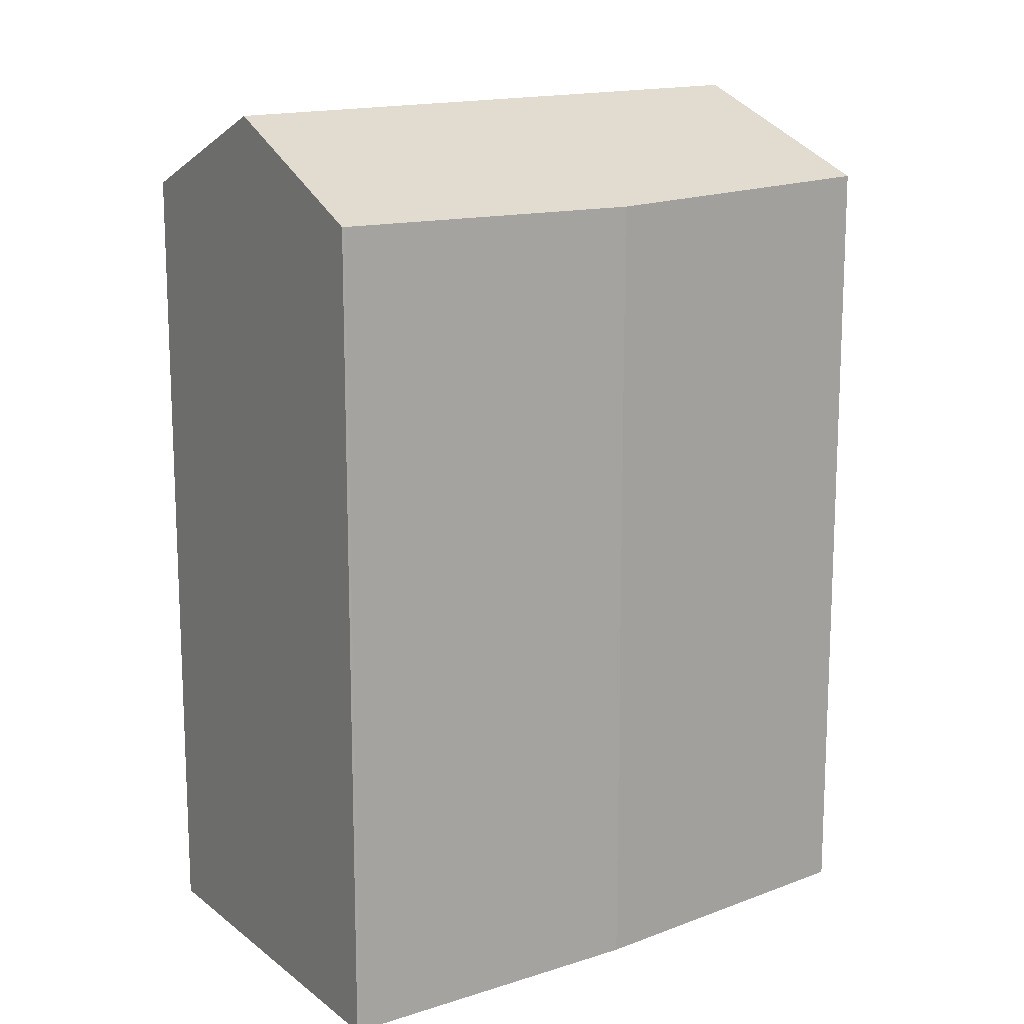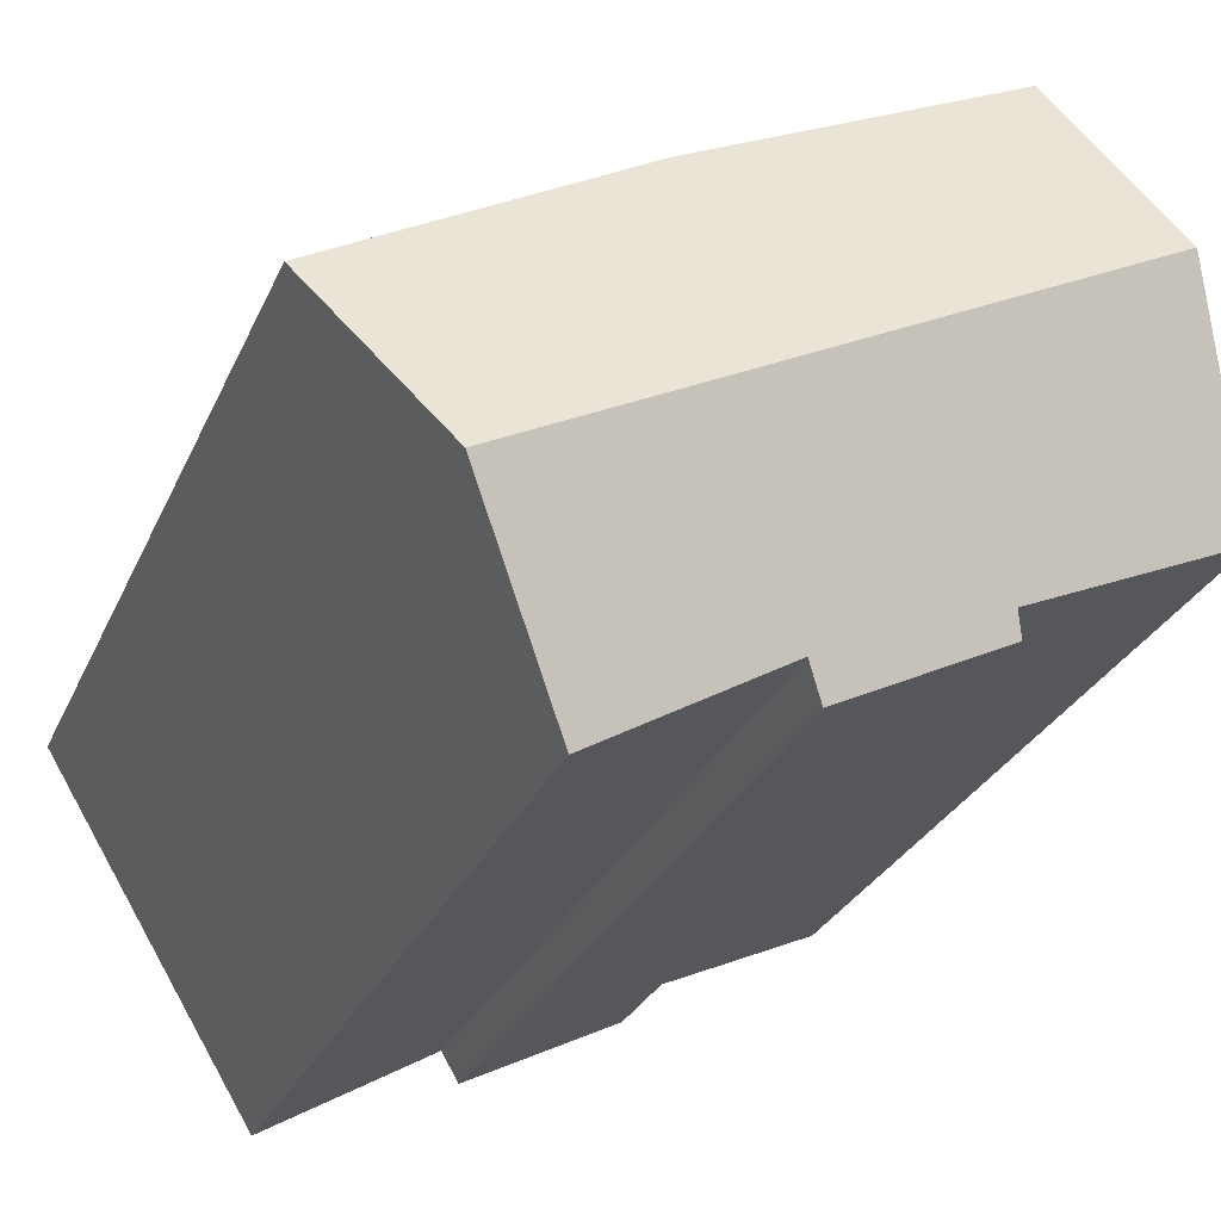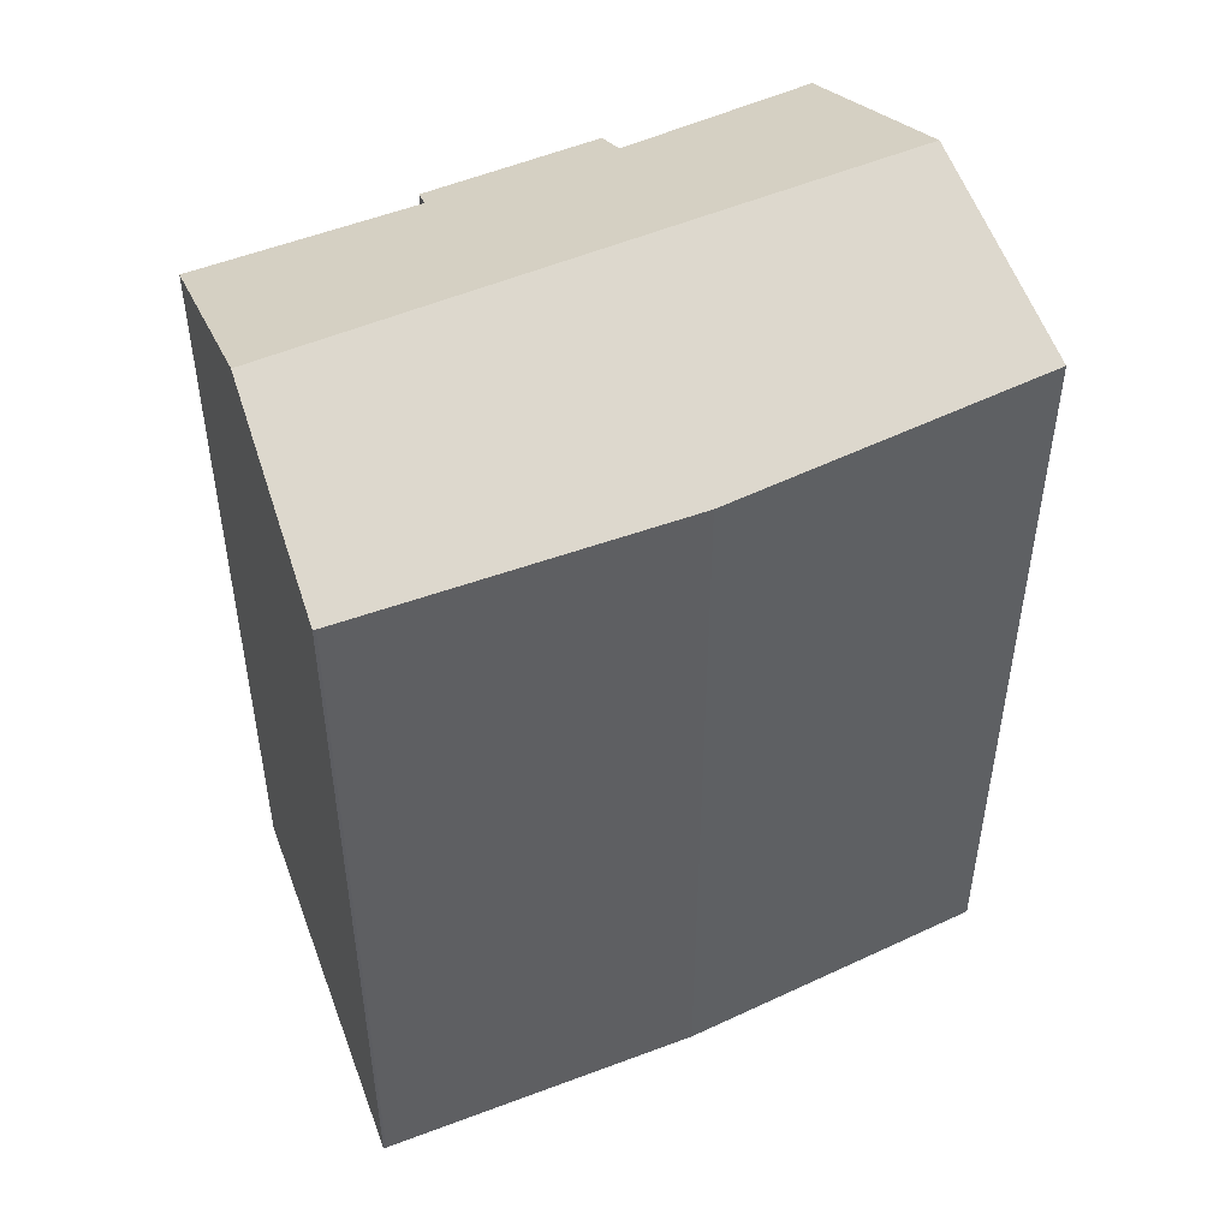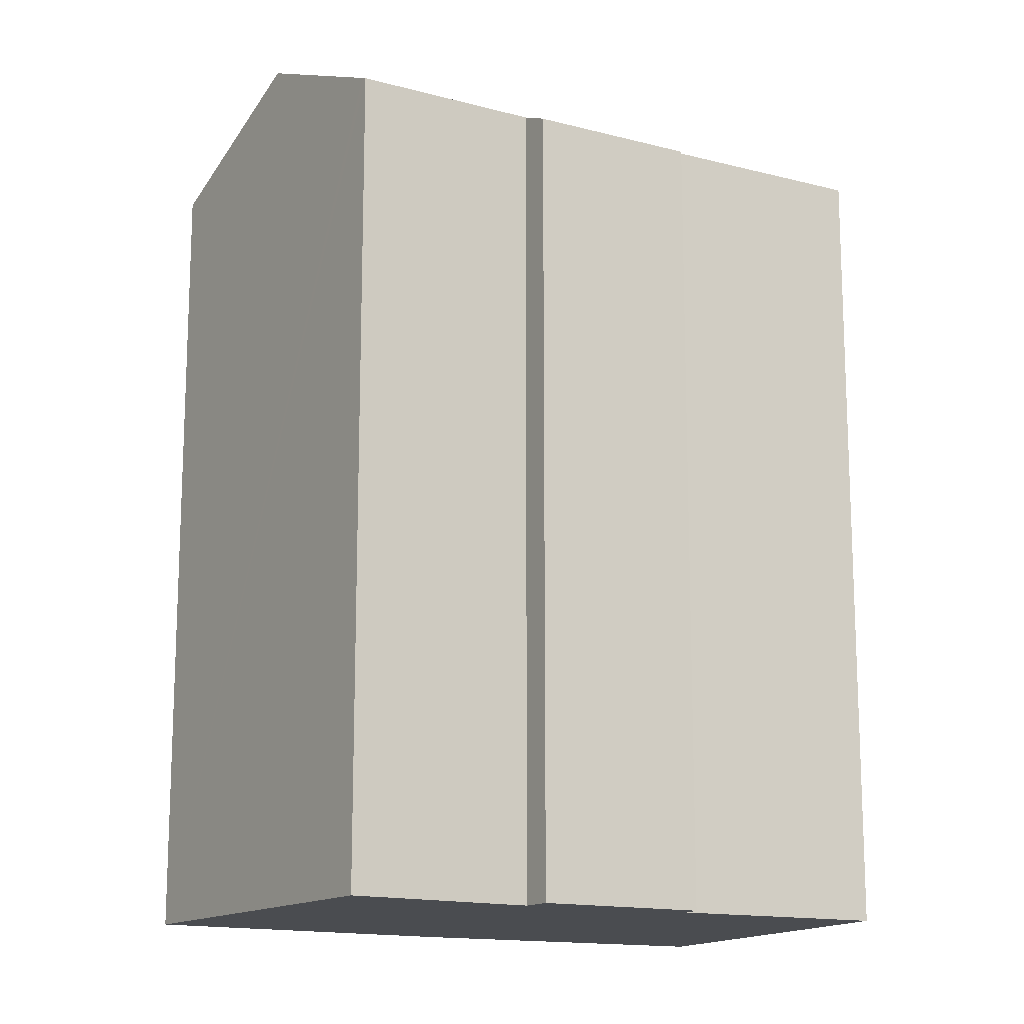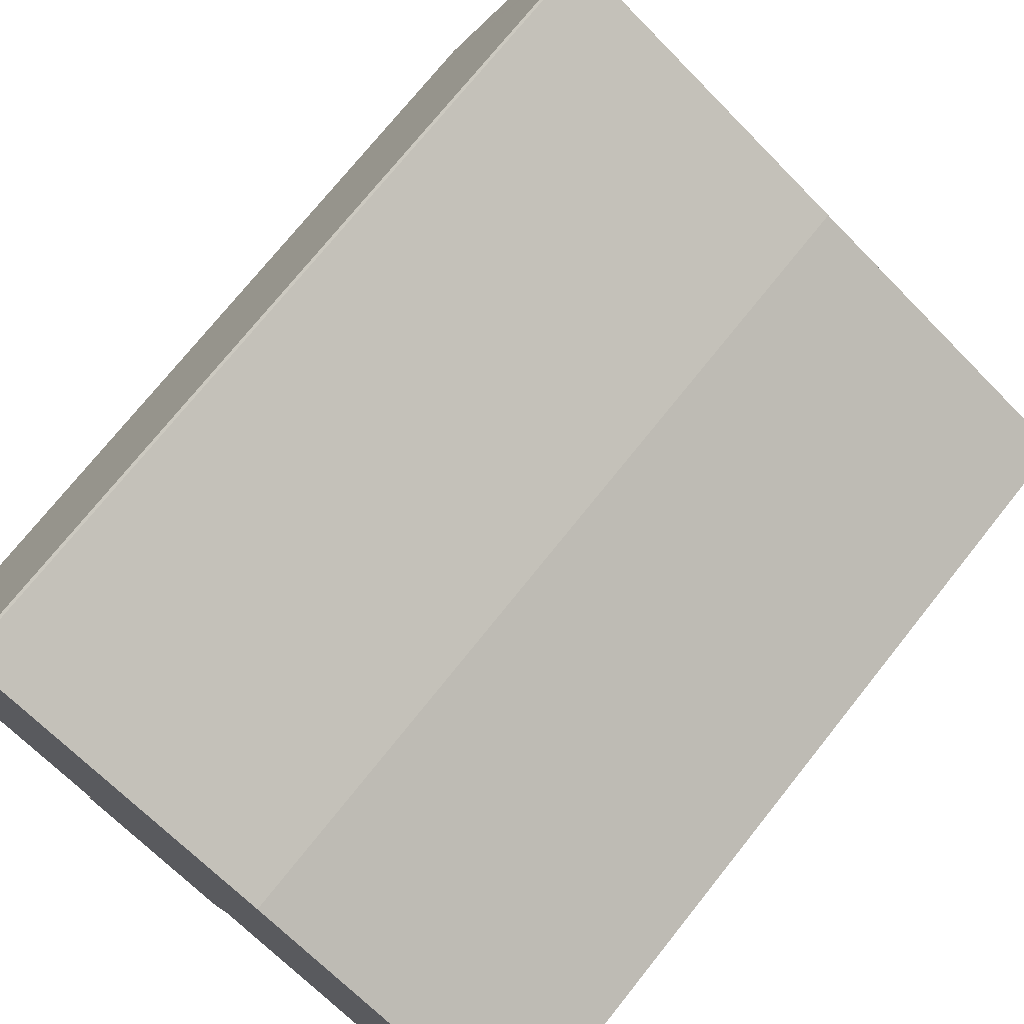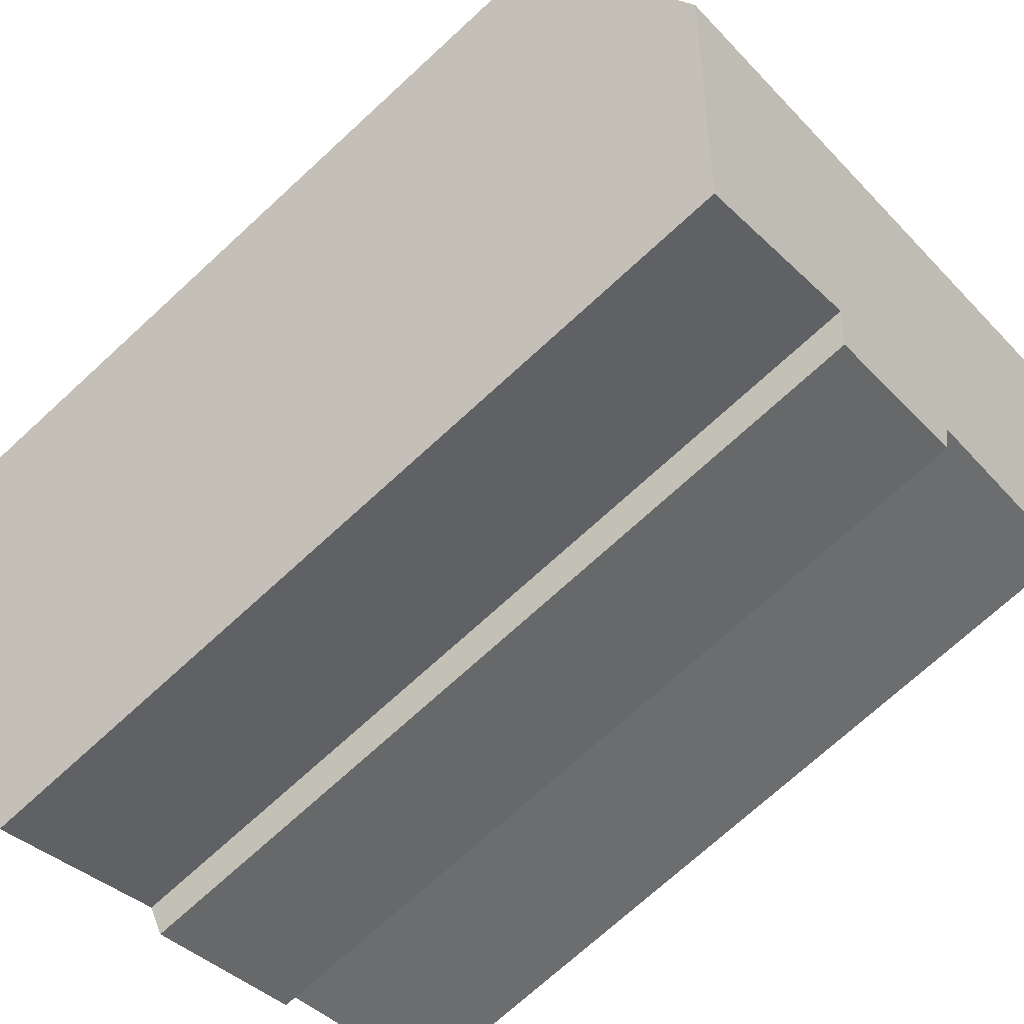
<metadata>
{"format":"obj","ext":"obj","renderer":"f3d","projection":"perspective","resolution":1024,"background":"white","views":[{"elev":15.1,"azim":-10.2,"up":"+Y"},{"elev":-27.6,"azim":160.0,"up":"+Z"},{"elev":51.3,"azim":2.1,"up":"+Y"},{"elev":-14.8,"azim":177.4,"up":"+Y"},{"elev":73.3,"azim":38.5,"up":"+Z"},{"elev":-72.0,"azim":132.6,"up":"+Z"}]}
</metadata>
<code>
v  19.51 27.98 -2.869
v  0.238 25.57 0.592
v  2.354 27.98 5.844
v  0 25.3 1.549e-15
v  6.155 25.43 -2.78
v  5.937 25.15 -3.421
v  9.136 25.16 -5.027
v  11.23 25.6 -4.921
v  10.72 25.16 -5.821
v  16.43 25.46 -7.941
v  16.53 25.54 -7.775
v  4.759 25.33 11.59
v  4.68 25.33 11.62
v  13.96 25.15 7.397
v  22.23 25.32 2.749
v  20.86 26.88 -0.652
v  22.75 25.33 2.457
v  11.23 3.013e-16 -4.921
v  16.43 4.862e-16 -7.941
v  10.72 3.564e-16 -5.821
v  5.937 2.095e-16 -3.421
v  9.136 3.078e-16 -5.027
v  6.155 1.702e-16 -2.78
v  0 0 0
v  22.75 -1.504e-16 2.457
v  20.86 3.992e-17 -0.652
v  19.51 1.757e-16 -2.869
v  16.53 4.761e-16 -7.775
v  2.354 -3.578e-16 5.844
v  4.68 -7.115e-16 11.62
v  0.238 -3.625e-17 0.592
v  4.759 -7.098e-16 11.59
v  13.96 -4.529e-16 7.397
v  22.23 -1.683e-16 2.749
g defaultobject
f 1 2 3
f 2 1 4
f 4 1 5
f 5 1 6
f 6 1 7
f 7 1 8
f 7 8 9
f 8 1 10
f 10 1 11
f 12 3 13
f 3 12 14
f 3 14 1
f 1 14 15
f 1 15 16
f 16 15 17
f 10 18 8
f 18 10 19
f 20 7 9
f 7 20 6
f 6 20 21
f 21 20 22
f 23 4 5
f 4 23 24
f 18 9 8
f 9 18 20
f 16 11 1
f 11 16 17
f 11 17 25
f 11 25 10
f 10 25 26
f 10 26 19
f 19 26 27
f 19 27 28
f 6 23 5
f 23 6 21
f 2 13 3
f 13 2 4
f 13 4 24
f 13 24 29
f 13 29 30
f 29 24 31
f 30 12 13
f 12 30 32
f 32 14 12
f 14 32 33
f 33 15 14
f 15 33 17
f 17 33 25
f 25 33 34
f 29 23 30
f 23 29 24
f 24 29 31
f 34 26 25
f 26 34 33
f 26 33 27
f 27 33 28
f 28 33 19
f 19 33 18
f 18 33 32
f 18 32 20
f 20 32 22
f 22 32 23
f 22 23 21
f 23 32 30

</code>
